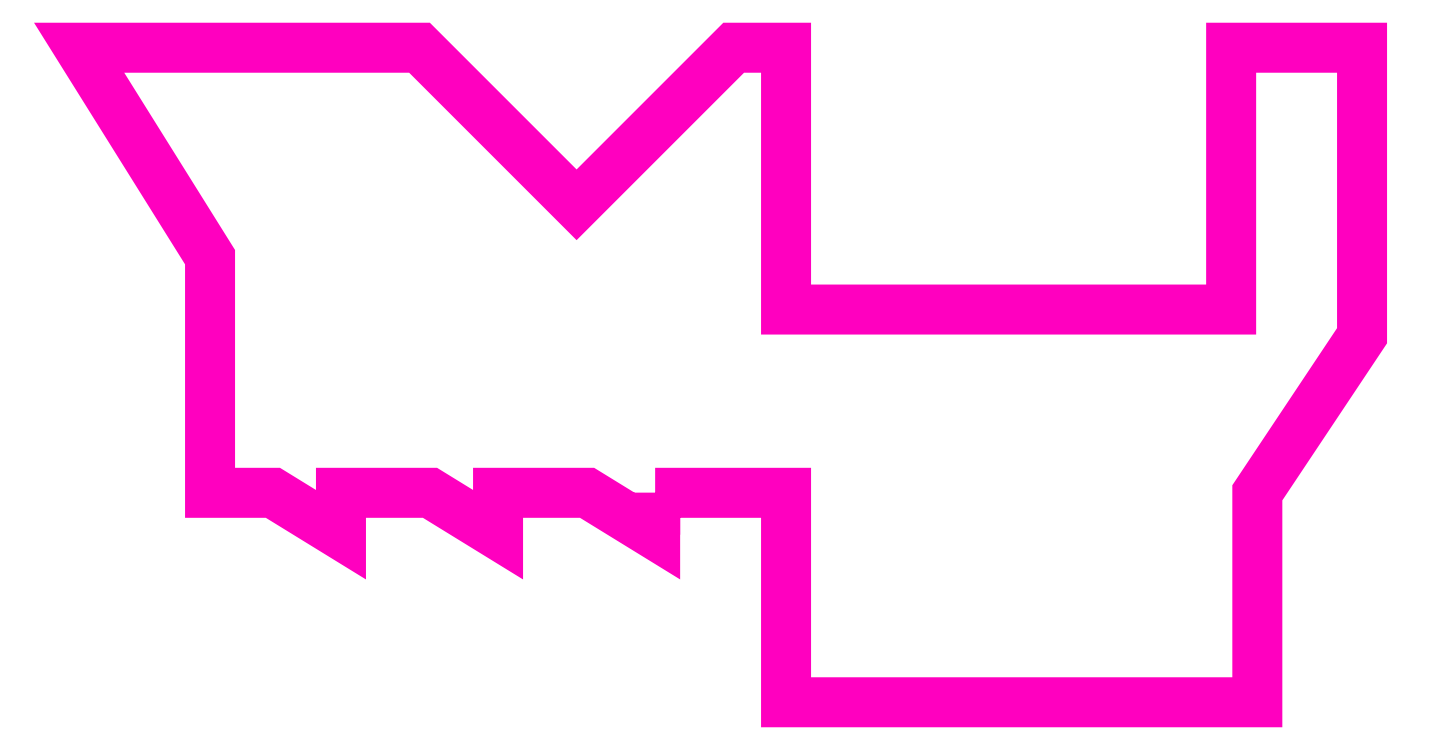
<metadata>
{"format":"dxf","ext":"dxf","renderer":"ezdxf+matplotlib","layout":"modelspace","background":"white","min_lineweight":24,"dpi":150}
</metadata>
<code>
0
SECTION
2
ENTITIES
0
POLYLINE
8
ANA
66
     1
10
0
20
0
30
0
0
VERTEX
8
ANA
10
260.8
20
251.2
30
0
0
VERTEX
8
ANA
10
260.8
20
252
30
0
0
VERTEX
8
ANA
10
260.8
20
251.2
30
0
0
VERTEX
8
ANA
10
259.5
20
252
30
0
0
VERTEX
8
ANA
10
257.8
20
252
30
0
0
VERTEX
8
ANA
10
257.8
20
251.2
30
0
0
VERTEX
8
ANA
10
256.5
20
252
30
0
0
VERTEX
8
ANA
10
254.8
20
252
30
0
0
VERTEX
8
ANA
10
254.8
20
251.2
30
0
0
VERTEX
8
ANA
10
253.5
20
252
30
0
0
VERTEX
8
ANA
10
252.3
20
252
30
0
0
VERTEX
8
ANA
10
252.3
20
256.5
30
0
0
VERTEX
8
ANA
10
249.8
20
260.5
30
0
0
VERTEX
8
ANA
10
256.3
20
260.5
30
0
0
VERTEX
8
ANA
10
259.3
20
257.5
30
0
0
VERTEX
8
ANA
10
262.3
20
260.5
30
0
0
VERTEX
8
ANA
10
263.3
20
260.5
30
0
0
VERTEX
8
ANA
10
263.3
20
255.5
30
0
0
VERTEX
8
ANA
10
271.8
20
255.5
30
0
0
VERTEX
8
ANA
10
271.8
20
260.5
30
0
0
VERTEX
8
ANA
10
274.3
20
260.5
30
0
0
VERTEX
8
ANA
10
274.3
20
255
30
0
0
VERTEX
8
ANA
10
272.3
20
252
30
0
0
VERTEX
8
ANA
10
272.3
20
248
30
0
0
VERTEX
8
ANA
10
263.3
20
248
30
0
0
VERTEX
8
ANA
10
263.3
20
252
30
0
0
VERTEX
8
ANA
10
260.8
20
252
30
0
0
SEQEND
8
ANA
0
ENDSEC
0
EOF

</code>
